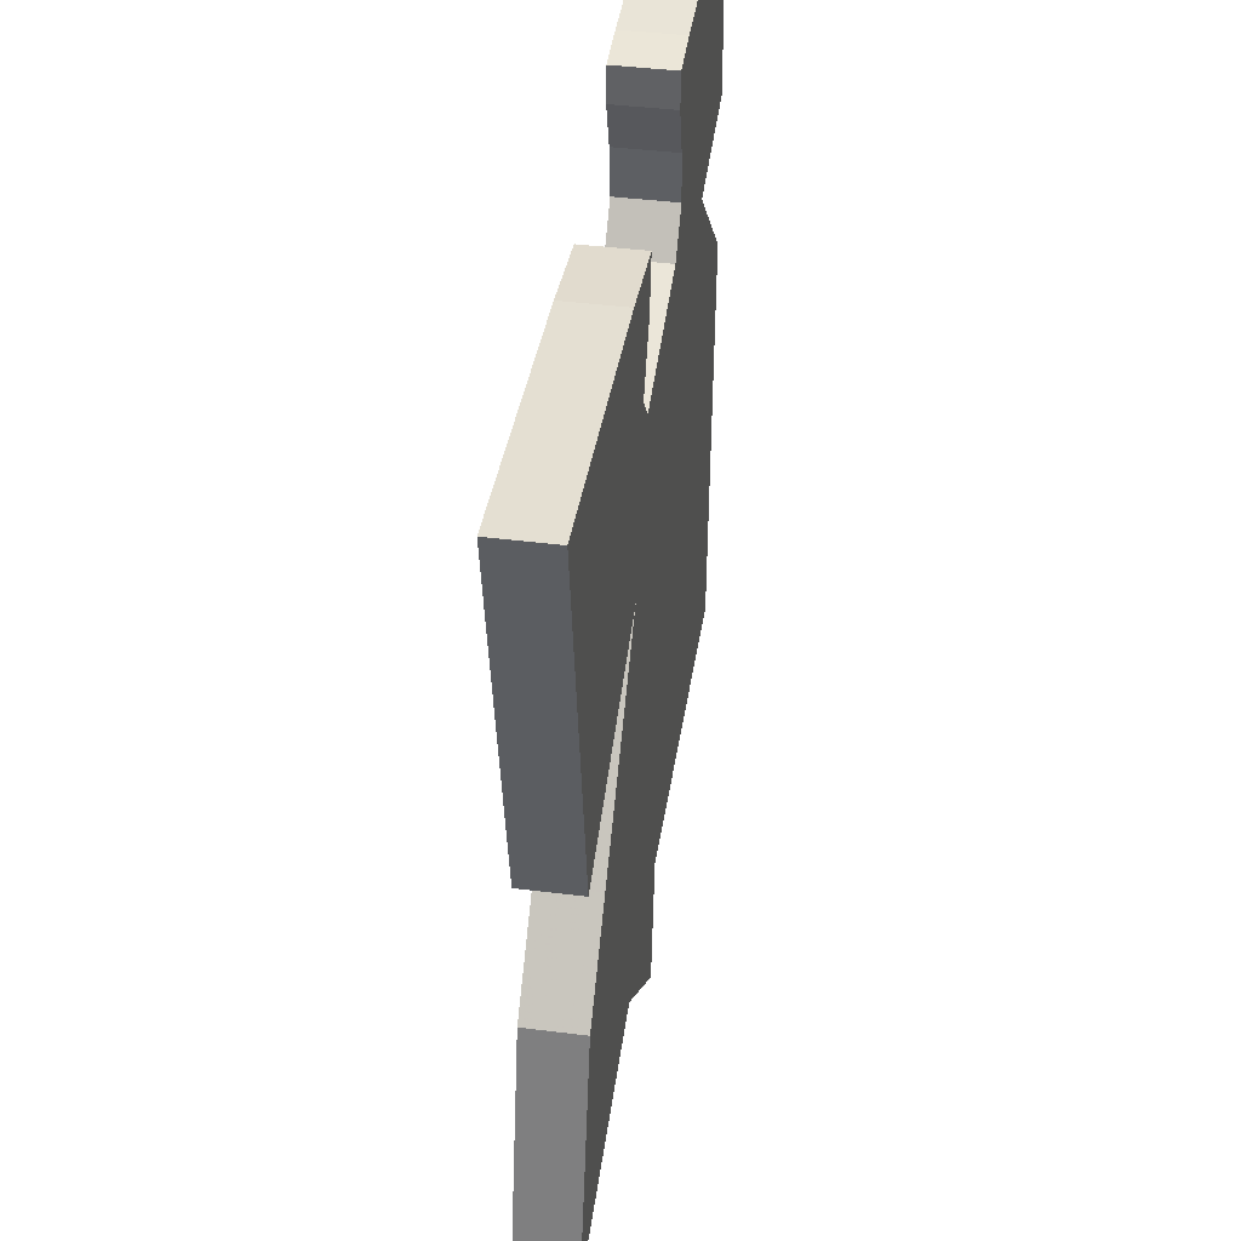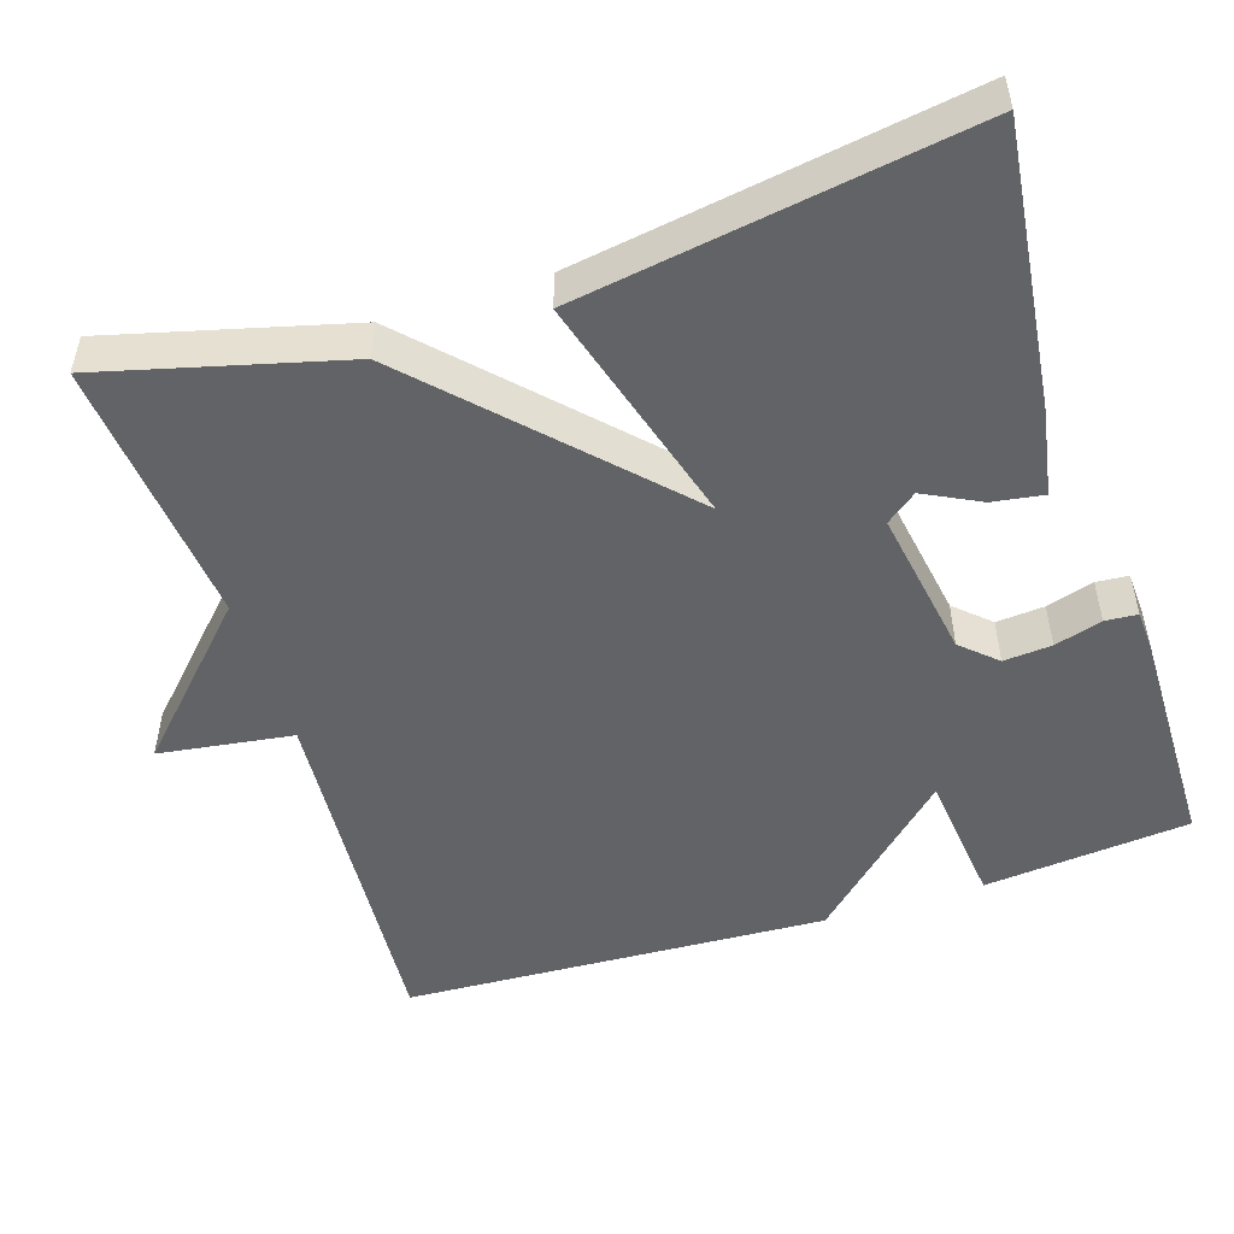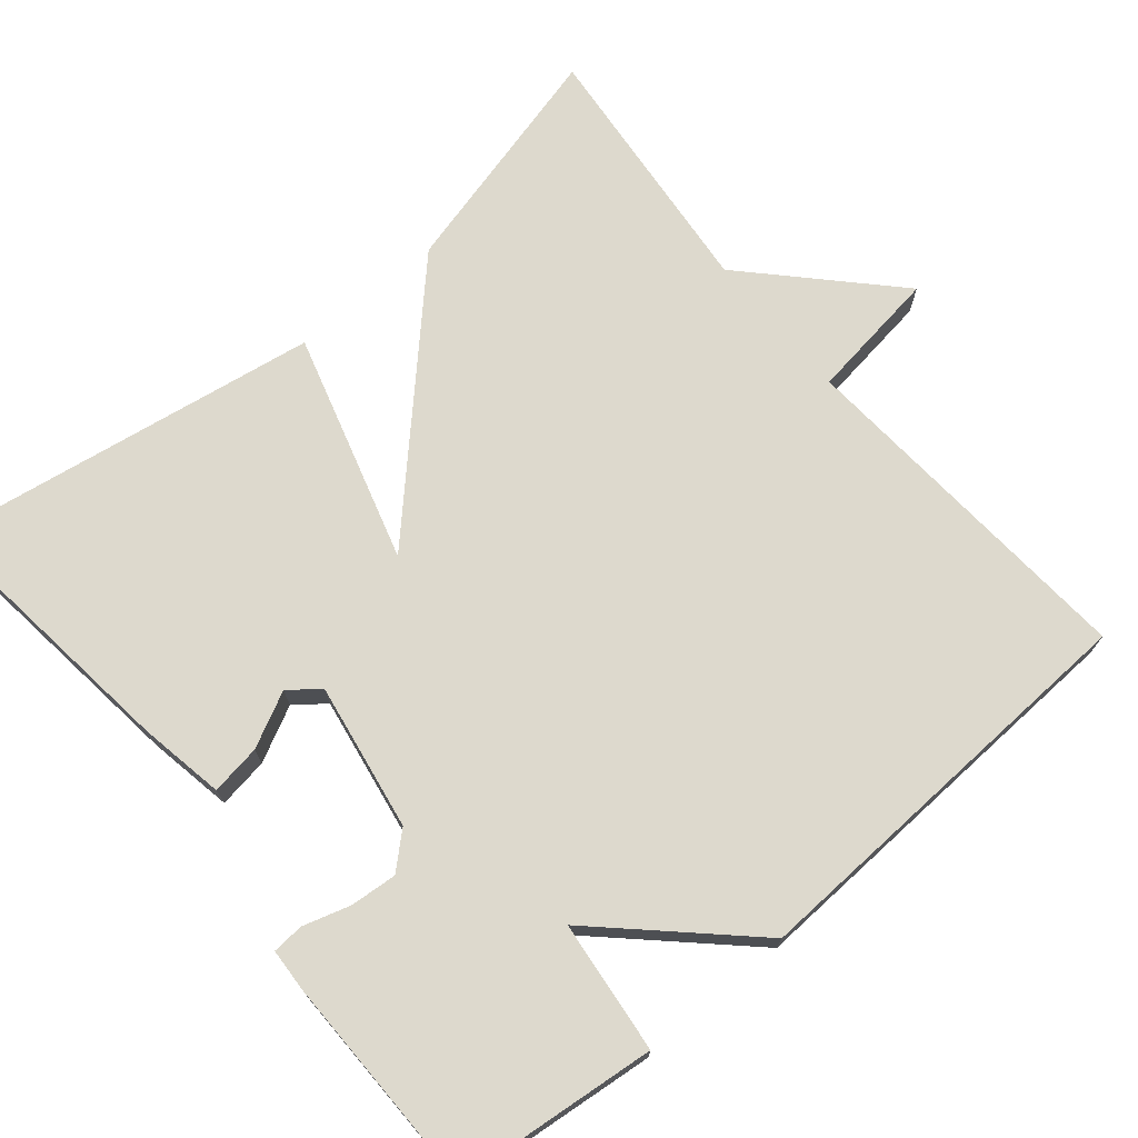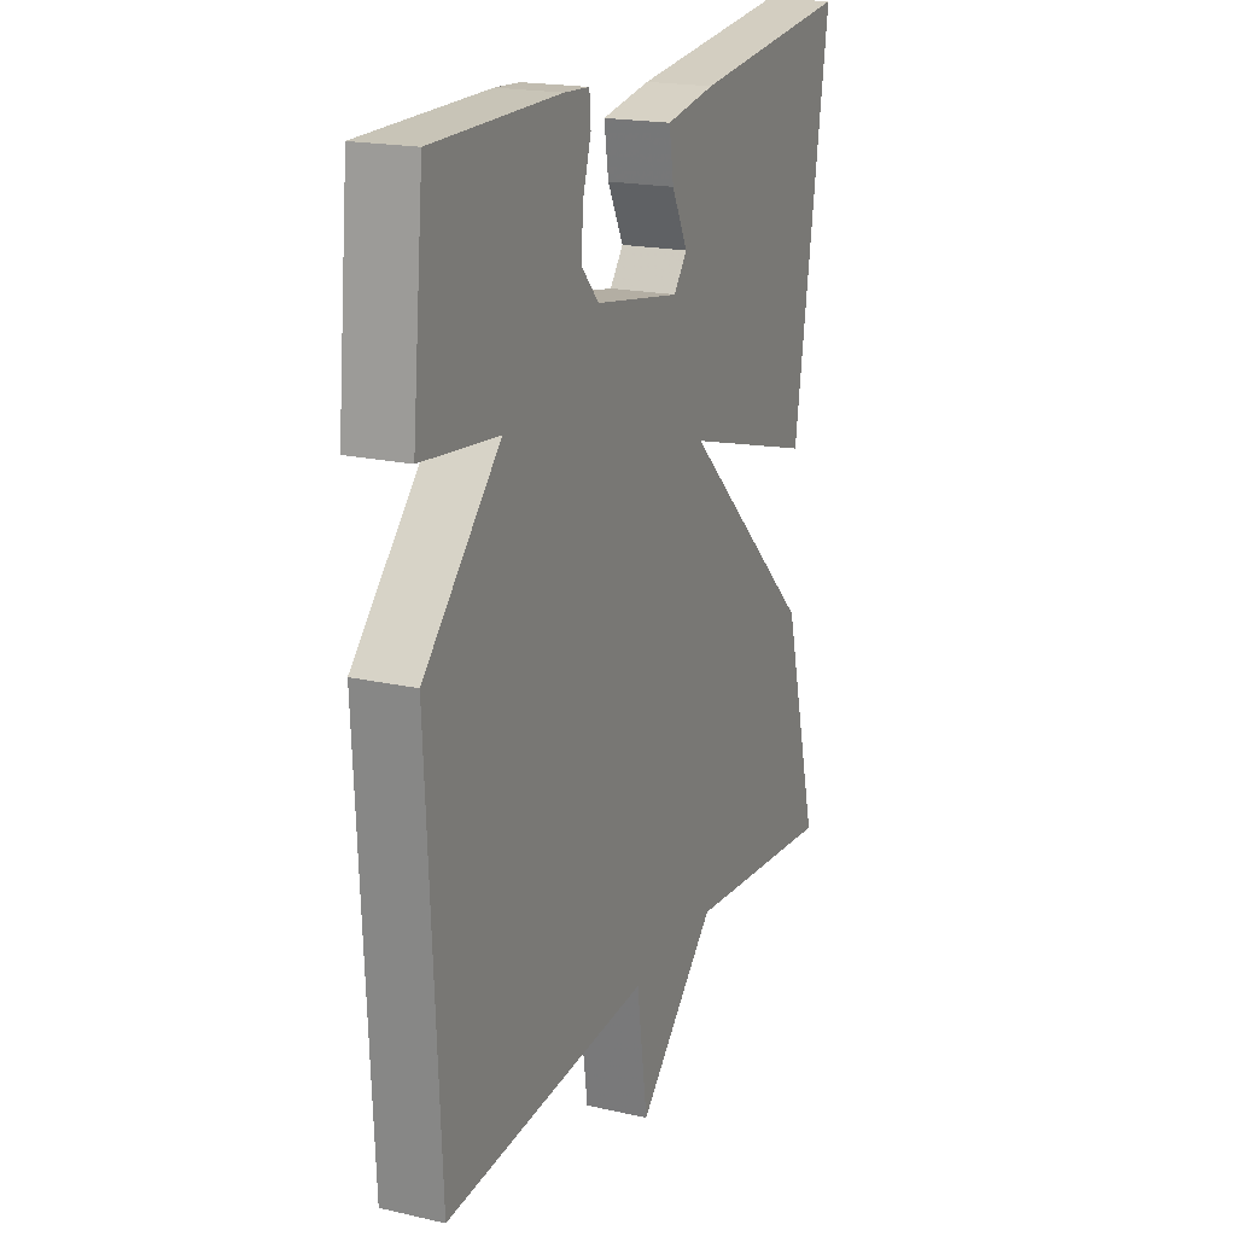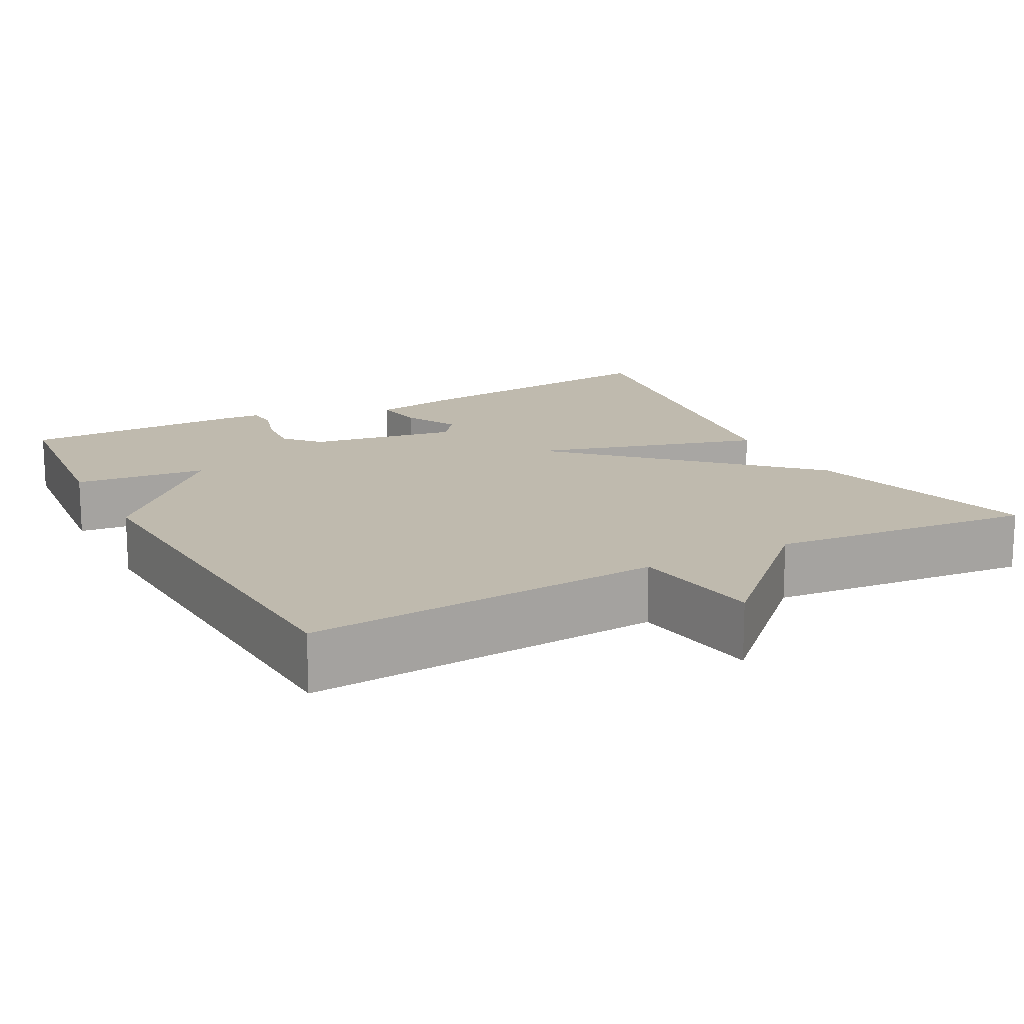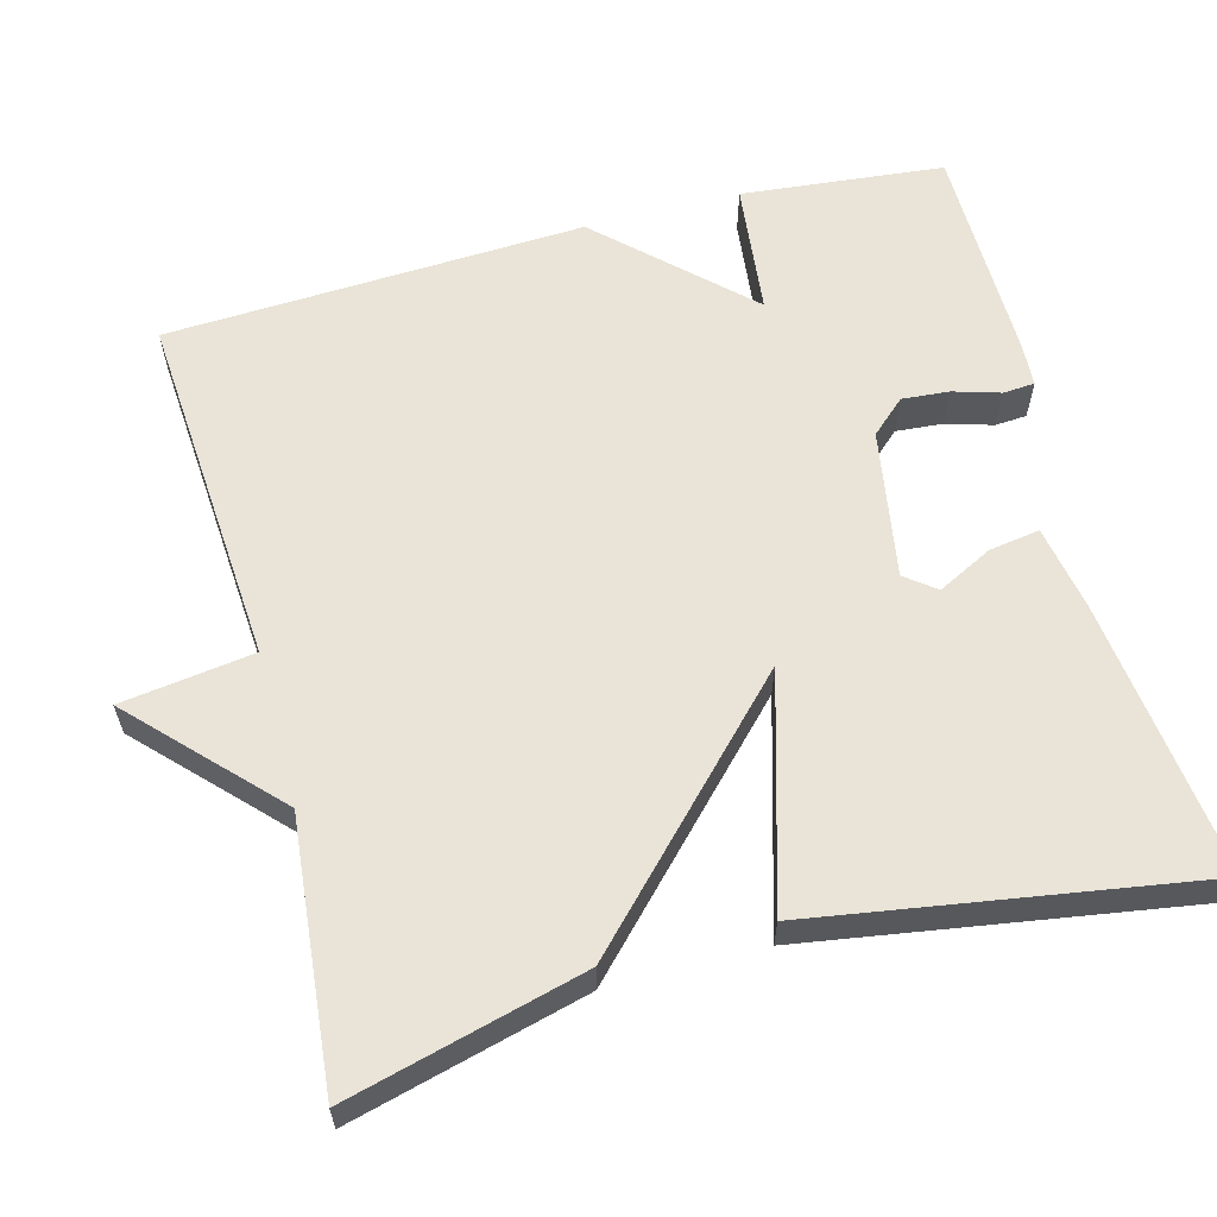
<metadata>
{"format":"obj","ext":"obj","renderer":"f3d","projection":"perspective","resolution":1024,"background":"white","views":[{"elev":43.6,"azim":-81.6,"up":"+Z"},{"elev":-50.8,"azim":-72.2,"up":"+Y"},{"elev":72.0,"azim":50.2,"up":"+Y"},{"elev":19.3,"azim":113.2,"up":"+Z"},{"elev":15.8,"azim":151.8,"up":"+Y"},{"elev":60.8,"azim":-104.9,"up":"+Y"}]}
</metadata>
<code>
v 0.5 0.07 0.5
v 0.526 0.07 0.239
v 0.355 0.07 0.22
v 0.526 0.07 0.039
v 0.5 0.07 -0.5
v 0.041 0.07 -0.467
v 0.017 0.07 -0.637
v -0.159 0.07 -0.467
v -0.5 0.07 -0.5
v -0.421 0.07 -0.196
v -0.125 0.07 0.09
v -0.421 0.07 0.004
v -0.5 0.07 0.5
v -0.144 0.07 0.457
v -0.034 0.07 0.437
v -0.044 0.07 0.372
v -0.08 0.07 0.301
v -0.05 0.07 0.262
v 0.141 0.07 0.294
v 0.181 0.07 0.338
v 0.176 0.07 0.399
v 0.158 0.07 0.459
v 0.161 0.07 0.5
v 0.217 0.07 0.503
v 0.5 0 0.5
v 0.526 0 0.239
v 0.355 0 0.22
v 0.526 0 0.039
v 0.5 0 -0.5
v 0.041 0 -0.467
v 0.017 0 -0.637
v -0.159 0 -0.467
v -0.5 0 -0.5
v -0.421 0 -0.196
v -0.125 0 0.09
v -0.421 0 0.004
v -0.5 0 0.5
v -0.144 0 0.457
v -0.034 0 0.437
v -0.044 0 0.372
v -0.08 0 0.301
v -0.05 0 0.262
v 0.141 0 0.294
v 0.181 0 0.338
v 0.176 0 0.399
v 0.158 0 0.459
v 0.161 0 0.5
v 0.217 0 0.503
f 1 2 3
f 24 1 3
f 23 24 3
f 22 23 3
f 21 22 3
f 3 4 5
f 21 3 5
f 20 21 5
f 19 20 5 6
f 6 7 8
f 19 6 8
f 18 19 8
f 17 18 8
f 15 16 17
f 14 15 17
f 13 14 17
f 12 13 17
f 11 12 17
f 11 17 8
f 8 9 10 11
f 27 26 25
f 27 25 48
f 27 48 47
f 27 47 46
f 27 46 45
f 29 28 27
f 29 27 45
f 29 45 44
f 30 29 44 43
f 32 31 30
f 32 30 43
f 32 43 42
f 32 42 41
f 41 40 39
f 41 39 38
f 41 38 37
f 41 37 36
f 41 36 35
f 32 41 35
f 35 34 33 32
f 1 25 26 2
f 2 26 27 3
f 3 27 28 4
f 4 28 29 5
f 5 29 30 6
f 6 30 31 7
f 7 31 32 8
f 8 32 33 9
f 9 33 34 10
f 10 34 35 11
f 11 35 36 12
f 12 36 37 13
f 13 37 38 14
f 14 38 39 15
f 15 39 40 16
f 16 40 41 17
f 17 41 42 18
f 18 42 43 19
f 19 43 44 20
f 20 44 45 21
f 21 45 46 22
f 22 46 47 23
f 23 47 48 24
f 24 48 25 1

</code>
